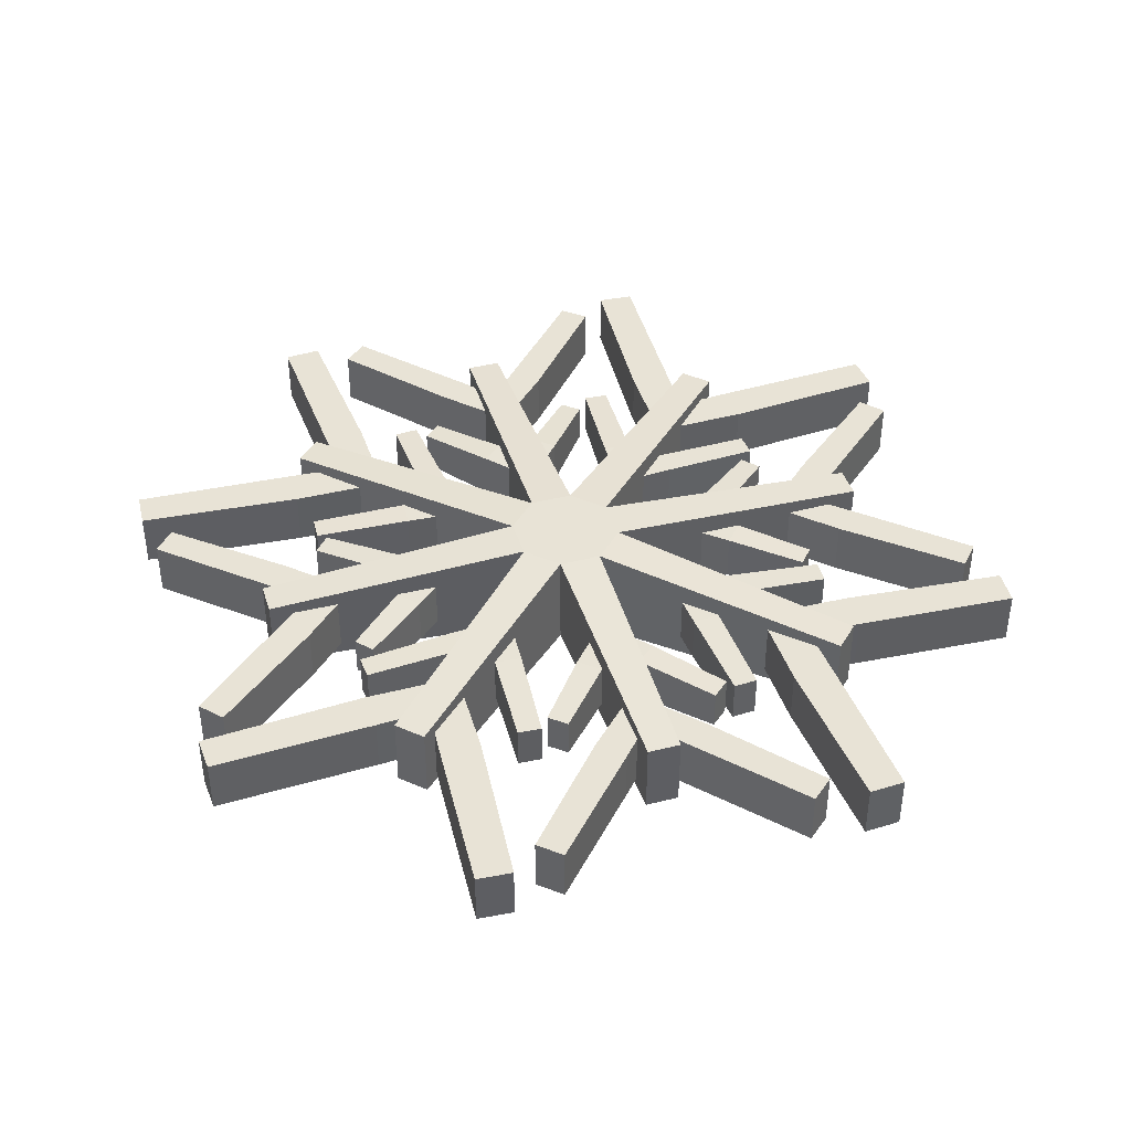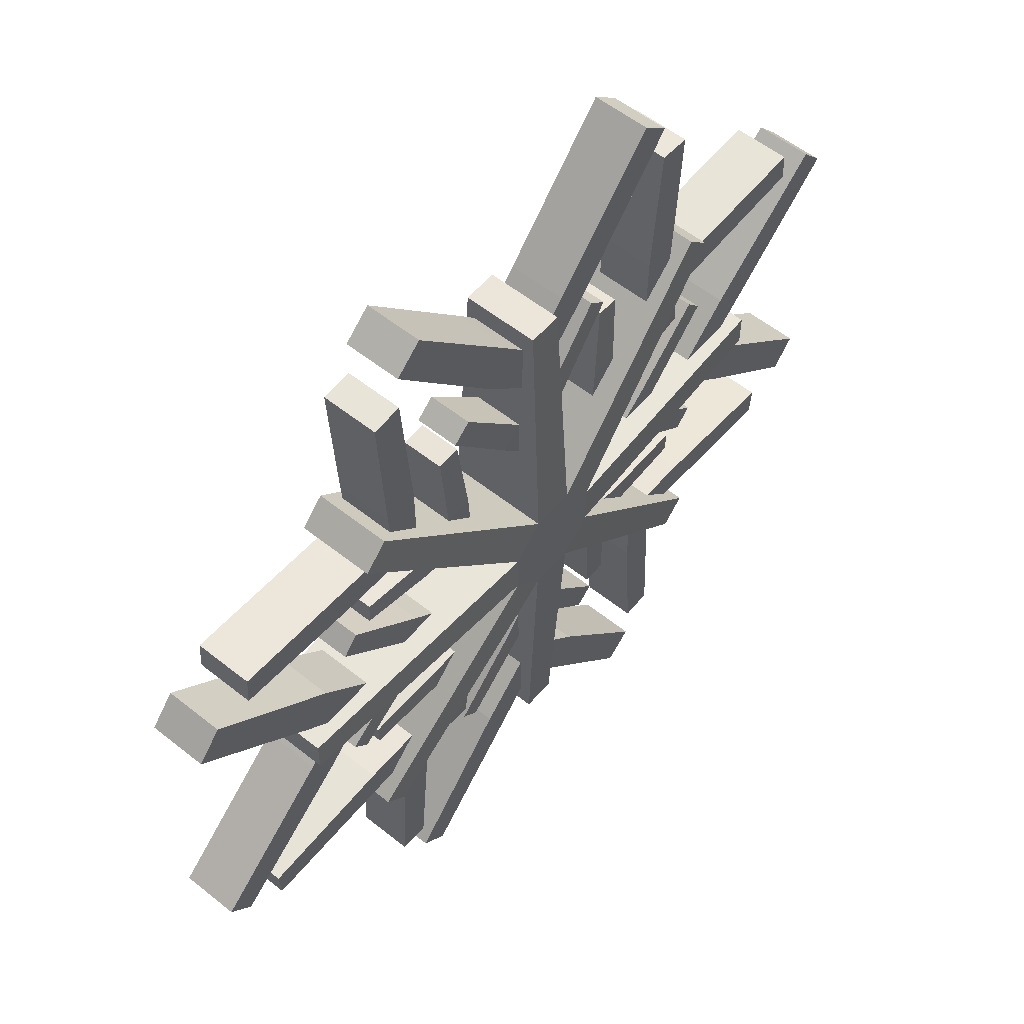
<metadata>
{"format":"obj","ext":"obj","renderer":"f3d","projection":"perspective","resolution":1024,"background":"white","views":[{"elev":41.4,"azim":-62.1,"up":"+Z"},{"elev":56.5,"azim":-50.2,"up":"+Y"}]}
</metadata>
<code>
o Snowflake1_Cube.044
v 0.02144 0.052 0.05042
v 0.01665 0.323 0.0371
v 0.02144 0.052 -0.05042
v 0.01665 0.323 -0.0371
v -0.02161 0.05194 0.05042
v -0.01679 0.323 0.0371
v -0.02161 0.05194 -0.05042
v -0.01679 0.323 -0.0371
v -0.05194 -0.02161 0.05042
v -0.2402 -0.2167 0.0371
v -0.05194 -0.02161 -0.05042
v -0.2402 -0.2167 -0.0371
v -0.02144 -0.052 0.05042
v -0.2166 -0.2403 0.0371
v -0.02144 -0.052 -0.05042
v -0.2166 -0.2403 -0.0371
v -0.01665 -0.323 0.0371
v -0.01665 -0.323 -0.0371
v 0.02161 -0.05194 0.05042
v 0.01679 -0.323 0.0371
v 0.02161 -0.05194 -0.05042
v 0.01679 -0.323 -0.0371
v 0.2167 -0.2402 0.0371
v 0.2167 -0.2402 -0.0371
v 0.052 -0.02144 0.05042
v 0.2403 -0.2166 0.0371
v 0.052 -0.02144 -0.05042
v 0.2403 -0.2166 -0.0371
v 0.323 -0.01665 0.0371
v 0.323 -0.01665 -0.0371
v 0.05194 0.02161 0.05042
v 0.323 0.01679 0.0371
v 0.05194 0.02161 -0.05042
v 0.323 0.01679 -0.0371
v 0.2402 0.2167 0.0371
v 0.2402 0.2167 -0.0371
v 0.2166 0.2403 0.0371
v 0.2166 0.2403 -0.0371
v -0.2167 0.2402 0.0371
v -0.2167 0.2402 -0.0371
v -0.052 0.02144 0.05042
v -0.2403 0.2166 0.0371
v -0.052 0.02144 -0.05042
v -0.2403 0.2166 -0.0371
v -0.323 0.01665 0.0371
v -0.323 0.01665 -0.0371
v -0.323 -0.01679 0.0371
v -0.323 -0.01679 -0.0371
v 0.1475 0.4476 0.02623
v 0.1475 0.4476 -0.0294
v 0.175 0.4236 -0.0294
v 0.175 0.4236 0.02623
v -0.1488 0.4472 0.02623
v -0.1488 0.4472 -0.0294
v -0.1762 0.4231 -0.0294
v -0.1762 0.4231 0.02623
v 0.03547 0.3226 0.02623
v 0.03547 0.3226 -0.0294
v 0.06614 0.2959 -0.0294
v 0.06614 0.2959 0.02623
v -0.007174 0.2738 -0.0294
v -0.007174 0.2738 0.02623
v 0.01273 0.2407 -0.0294
v 0.01273 0.2407 0.02623
v -0.03647 0.3225 0.02623
v -0.03647 0.3225 -0.0294
v -0.06705 0.2957 -0.0294
v -0.06705 0.2957 0.02623
v 0.006321 0.2739 -0.0294
v 0.006321 0.2739 0.02623
v -0.01348 0.2407 -0.0294
v -0.01348 0.2407 0.02623
v 0.2407 0.01314 0.02623
v 0.2407 0.01314 -0.0294
v 0.2739 -0.006711 0.02623
v 0.2739 -0.006711 -0.0294
v 0.2958 0.06663 0.02623
v 0.2958 0.06663 -0.0294
v 0.3226 0.03601 -0.0294
v 0.3226 0.03601 0.02623
v 0.2407 -0.01307 0.02623
v 0.2407 -0.01307 -0.0294
v 0.2739 0.006785 0.02623
v 0.2739 0.006785 -0.0294
v 0.2958 -0.06656 0.02623
v 0.2958 -0.06656 -0.0294
v 0.3226 -0.03593 -0.0294
v 0.3226 -0.03593 0.02623
v 0.4233 0.1756 0.02623
v 0.4233 0.1756 -0.0294
v 0.4474 0.1482 -0.0294
v 0.4474 0.1482 0.02623
v 0.4233 -0.1756 0.02623
v 0.4233 -0.1756 -0.0294
v 0.4474 -0.1481 -0.0294
v 0.4474 -0.1481 0.02623
v 0.2036 -0.3841 0.02623
v 0.2036 -0.3841 -0.0294
v 0.1732 -0.3859 -0.0294
v 0.1732 -0.3859 0.02623
v 0.3797 -0.2108 0.02623
v 0.3797 -0.2108 -0.0294
v 0.3819 -0.1804 -0.0294
v 0.3819 -0.1804 0.02623
v 0.1972 -0.2443 0.02623
v 0.1972 -0.2443 -0.0294
v 0.1633 -0.2463 -0.0294
v 0.1633 -0.2463 0.02623
v 0.1941 -0.1904 -0.0294
v 0.1941 -0.1904 0.02623
v 0.1629 -0.1823 -0.0294
v 0.1629 -0.1823 0.02623
v 0.24 -0.2023 0.02623
v 0.24 -0.2023 -0.0294
v 0.2425 -0.1684 -0.0294
v 0.2425 -0.1684 0.02623
v 0.1861 -0.1983 -0.0294
v 0.1861 -0.1983 0.02623
v 0.1785 -0.167 -0.0294
v 0.1785 -0.167 0.02623
v -0.3844 -0.203 0.02623
v -0.3844 -0.203 -0.0294
v -0.3861 -0.1727 -0.0294
v -0.3861 -0.1727 0.02623
v -0.2113 -0.3794 0.02623
v -0.2113 -0.3794 -0.0294
v -0.181 -0.3816 -0.0294
v -0.181 -0.3816 0.02623
v -0.2446 -0.1969 0.02623
v -0.2446 -0.1969 -0.0294
v -0.2465 -0.163 -0.0294
v -0.2465 -0.163 0.02623
v -0.1907 -0.1938 -0.0294
v -0.1907 -0.1938 0.02623
v -0.1825 -0.1627 -0.0294
v -0.1825 -0.1627 0.02623
v -0.2026 -0.2397 0.02623
v -0.2026 -0.2397 -0.0294
v -0.1687 -0.2422 -0.0294
v -0.1687 -0.2422 0.02623
v -0.1985 -0.1858 -0.0294
v -0.1985 -0.1858 0.02623
v -0.1672 -0.1783 -0.0294
v -0.1672 -0.1783 0.02623
v -0.446 0.1523 0.02623
v -0.446 0.1523 -0.0294
v -0.4217 0.1795 -0.0294
v -0.4217 0.1795 0.02623
v -0.4488 -0.144 0.02623
v -0.4488 -0.144 -0.0294
v -0.425 -0.1717 -0.0294
v -0.425 -0.1717 0.02623
v -0.3222 0.03894 0.02623
v -0.3222 0.03894 -0.0294
v -0.2951 0.06931 -0.0294
v -0.2951 0.06931 0.02623
v -0.2739 -0.004229 -0.0294
v -0.2739 -0.004229 0.02623
v -0.2406 0.01531 -0.0294
v -0.2406 0.01531 0.02623
v -0.3229 -0.03299 0.02623
v -0.3229 -0.03299 -0.0294
v -0.2964 -0.06387 -0.0294
v -0.2964 -0.06387 0.02623
v -0.2738 0.009266 -0.0294
v -0.2738 0.009266 0.02623
v -0.2408 -0.0109 -0.0294
v -0.2408 -0.0109 0.02623
v 0.01124 -0.2408 0.02623
v 0.01124 -0.2408 -0.0294
v -0.008876 -0.2738 0.02623
v -0.008876 -0.2738 -0.0294
v 0.06429 -0.2963 0.02623
v 0.06429 -0.2963 -0.0294
v 0.03345 -0.3229 -0.0294
v 0.03345 -0.3229 0.02623
v -0.01497 -0.2406 0.02623
v -0.01497 -0.2406 -0.0294
v 0.004619 -0.2739 0.02623
v 0.004619 -0.2739 -0.0294
v -0.06889 -0.2952 0.02623
v -0.06889 -0.2952 -0.0294
v -0.03848 -0.3223 -0.0294
v -0.03848 -0.3223 0.02623
v 0.1723 -0.4247 0.02623
v 0.1723 -0.4247 -0.0294
v 0.1447 -0.4486 -0.0294
v 0.1447 -0.4486 0.02623
v -0.1789 -0.4219 0.02623
v -0.1789 -0.4219 -0.0294
v -0.1517 -0.4462 -0.0294
v -0.1517 -0.4462 0.02623
v 0.0899 0.1116 0.02427
v 0.0899 0.1116 -0.02427
v 0.1173 0.1098 0.02427
v 0.1173 0.1098 -0.02427
v 0.09238 0.1492 0.02426
v 0.09238 0.1492 -0.02426
v 0.1198 0.1474 -0.02428
v 0.1198 0.1474 0.02428
v 0.1115 0.08993 0.02427
v 0.1115 0.08993 -0.02427
v 0.1097 0.1173 0.02427
v 0.1097 0.1173 -0.02427
v 0.1492 0.09241 0.02426
v 0.1492 0.09241 -0.02426
v 0.1474 0.1198 -0.02428
v 0.1474 0.1198 0.02428
v 0.1012 0.2311 0.02017
v 0.1012 0.2311 -0.02017
v 0.124 0.2296 -0.02016
v 0.124 0.2296 0.02016
v 0.2263 0.1015 0.0198
v 0.2263 0.1015 -0.0198
v 0.2248 0.1238 -0.01979
v 0.2248 0.1238 0.01979
v 0.1425 0.01532 0.02427
v 0.1425 0.01532 -0.02427
v 0.1605 -0.005314 0.02427
v 0.1605 -0.005314 -0.02427
v 0.1708 0.04019 0.02427
v 0.1708 0.04019 -0.02427
v 0.1889 0.01955 -0.02427
v 0.1889 0.01955 0.02427
v 0.1425 -0.01528 0.02427
v 0.1425 -0.01528 -0.02427
v 0.1605 0.005357 0.02427
v 0.1605 0.005357 -0.02427
v 0.1708 -0.04015 0.02427
v 0.1708 -0.04015 -0.02427
v 0.1889 -0.01951 -0.02427
v 0.1889 -0.01951 0.02427
v 0.2464 0.1043 0.02147
v 0.2464 0.1043 -0.02147
v 0.2624 0.08609 -0.02147
v 0.2624 0.08609 0.02147
v 0.2464 -0.1043 0.02147
v 0.2464 -0.1043 -0.02147
v 0.2624 -0.08605 -0.02147
v 0.2624 -0.08605 0.02147
v -0.01532 0.1425 0.02427
v -0.01532 0.1425 -0.02427
v 0.005314 0.1605 0.02427
v 0.005314 0.1605 -0.02427
v -0.04019 0.1708 0.02427
v -0.04019 0.1708 -0.02427
v -0.01955 0.1889 -0.02427
v -0.01955 0.1889 0.02427
v 0.01528 0.1425 0.02427
v 0.01528 0.1425 -0.02427
v -0.005357 0.1605 0.02427
v -0.005357 0.1605 -0.02427
v 0.04015 0.1708 0.02427
v 0.04015 0.1708 -0.02427
v 0.01951 0.1889 -0.02427
v 0.01951 0.1889 0.02427
v -0.1043 0.2464 0.02147
v -0.1043 0.2464 -0.02147
v -0.08609 0.2624 -0.02147
v -0.08609 0.2624 0.02147
v 0.1043 0.2464 0.02147
v 0.1043 0.2464 -0.02147
v 0.08605 0.2624 -0.02147
v 0.08605 0.2624 0.02147
v -0.1116 0.0899 0.02427
v -0.1116 0.0899 -0.02427
v -0.1098 0.1173 0.02427
v -0.1098 0.1173 -0.02427
v -0.1493 0.09238 0.02426
v -0.1493 0.09238 -0.02426
v -0.1474 0.1198 -0.02428
v -0.1474 0.1198 0.02428
v -0.08993 0.1115 0.02427
v -0.08993 0.1115 -0.02427
v -0.1173 0.1097 0.02427
v -0.1173 0.1097 -0.02427
v -0.09241 0.1492 0.02427
v -0.09241 0.1492 -0.02427
v -0.1198 0.1474 -0.02428
v -0.1198 0.1474 0.02428
v -0.2263 0.1014 0.0198
v -0.2263 0.1014 -0.0198
v -0.2248 0.1238 -0.01979
v -0.2248 0.1238 0.01979
v -0.101 0.2363 0.02057
v -0.101 0.2363 -0.02057
v -0.1242 0.2347 -0.02056
v -0.1242 0.2347 0.02056
v -0.1425 -0.01532 0.02427
v -0.1425 -0.01532 -0.02427
v -0.1605 0.005314 0.02427
v -0.1605 0.005314 -0.02427
v -0.1708 -0.04019 0.02427
v -0.1708 -0.04019 -0.02427
v -0.1889 -0.01955 -0.02427
v -0.1889 -0.01955 0.02427
v -0.1425 0.01528 0.02427
v -0.1425 0.01528 -0.02427
v -0.1605 -0.005357 0.02427
v -0.1605 -0.005357 -0.02427
v -0.1708 0.04015 0.02427
v -0.1708 0.04015 -0.02427
v -0.1889 0.01951 -0.02427
v -0.1889 0.01951 0.02427
v -0.2464 -0.1043 0.02147
v -0.2464 -0.1043 -0.02147
v -0.2624 -0.08609 -0.02147
v -0.2624 -0.08609 0.02147
v -0.2464 0.1043 0.02147
v -0.2464 0.1043 -0.02147
v -0.2624 0.08605 -0.02147
v -0.2624 0.08605 0.02147
v -0.0899 -0.1116 0.02427
v -0.0899 -0.1116 -0.02427
v -0.1173 -0.1098 0.02427
v -0.1173 -0.1098 -0.02427
v -0.09238 -0.1492 0.02427
v -0.09238 -0.1492 -0.02427
v -0.1198 -0.1474 -0.02428
v -0.1198 -0.1474 0.02428
v -0.1115 -0.08993 0.02427
v -0.1115 -0.08993 -0.02427
v -0.1097 -0.1173 0.02427
v -0.1097 -0.1173 -0.02427
v -0.1492 -0.09241 0.02426
v -0.1492 -0.09241 -0.02426
v -0.1474 -0.1198 -0.02428
v -0.1474 -0.1198 0.02428
v -0.101 -0.2363 0.02057
v -0.101 -0.2363 -0.02057
v -0.1242 -0.2348 -0.02056
v -0.1242 -0.2348 0.02056
v -0.2292 -0.1013 0.02002
v -0.2292 -0.1013 -0.02002
v -0.2277 -0.1239 -0.02001
v -0.2277 -0.1239 0.02001
v 0.01532 -0.1425 0.02427
v 0.01532 -0.1425 -0.02427
v -0.005314 -0.1605 0.02427
v -0.005314 -0.1605 -0.02427
v 0.04019 -0.1708 0.02427
v 0.04019 -0.1708 -0.02427
v 0.01955 -0.1889 -0.02427
v 0.01955 -0.1889 0.02427
v -0.01528 -0.1425 0.02427
v -0.01528 -0.1425 -0.02427
v 0.005357 -0.1605 0.02427
v 0.005357 -0.1605 -0.02427
v -0.04015 -0.1708 0.02427
v -0.04015 -0.1708 -0.02427
v -0.01951 -0.1889 -0.02427
v -0.01951 -0.1889 0.02427
v 0.1043 -0.2464 0.02147
v 0.1043 -0.2464 -0.02147
v 0.08609 -0.2624 -0.02147
v 0.08609 -0.2624 0.02147
v -0.1043 -0.2464 0.02147
v -0.1043 -0.2464 -0.02147
v -0.08605 -0.2624 -0.02147
v -0.08605 -0.2624 0.02147
v 0.1116 -0.0899 0.02427
v 0.1116 -0.0899 -0.02427
v 0.1098 -0.1173 0.02427
v 0.1098 -0.1173 -0.02427
v 0.1493 -0.09238 0.02426
v 0.1493 -0.09238 -0.02426
v 0.1474 -0.1198 -0.02428
v 0.1474 -0.1198 0.02428
v 0.08993 -0.1115 0.02427
v 0.08993 -0.1115 -0.02427
v 0.1173 -0.1097 0.02427
v 0.1173 -0.1097 -0.02427
v 0.09241 -0.1492 0.02426
v 0.09241 -0.1492 -0.02426
v 0.1198 -0.1474 -0.02428
v 0.1198 -0.1474 0.02428
v 0.2292 -0.1013 0.02002
v 0.2292 -0.1013 -0.02002
v 0.2277 -0.1239 -0.02001
v 0.2277 -0.1239 0.02001
v 0.1013 -0.2311 0.02017
v 0.1013 -0.2311 -0.02017
v 0.124 -0.2296 -0.02016
v 0.124 -0.2296 0.02016
v 0.1656 0.1798 0.02623
v 0.1656 0.1798 -0.0294
v 0.1968 0.1876 0.02623
v 0.1968 0.1876 -0.0294
v 0.1665 0.2438 0.02623
v 0.1665 0.2438 -0.0294
v 0.2003 0.2416 -0.0294
v 0.2003 0.2416 0.02623
v 0.181 0.1644 0.02623
v 0.181 0.1644 -0.0294
v 0.1888 0.1956 0.02623
v 0.1888 0.1956 -0.0294
v 0.245 0.1653 0.02623
v 0.245 0.1653 -0.0294
v 0.2428 0.1992 -0.0294
v 0.2428 0.1992 0.02623
v 0.1774 0.3833 0.02623
v 0.1774 0.3833 -0.0294
v 0.2078 0.3813 -0.0294
v 0.2078 0.3813 0.02623
v 0.3845 0.1763 0.02623
v 0.3845 0.1763 -0.0294
v 0.3825 0.2066 -0.0294
v 0.3825 0.2066 0.02623
v -0.18 0.1653 0.02623
v -0.18 0.1653 -0.0294
v -0.1879 0.1965 0.02623
v -0.1879 0.1965 -0.0294
v -0.244 0.1661 0.02623
v -0.244 0.1661 -0.0294
v -0.2419 0.2 -0.0294
v -0.2419 0.2 0.02623
v -0.1646 0.1808 0.02623
v -0.1646 0.1808 -0.0294
v -0.1959 0.1886 0.02623
v -0.1959 0.1886 -0.0294
v -0.1656 0.2448 0.02623
v -0.1656 0.2448 -0.0294
v -0.1995 0.2425 -0.0294
v -0.1995 0.2425 0.02623
v -0.3836 0.1769 0.02623
v -0.3836 0.1769 -0.0294
v -0.3816 0.2072 -0.0294
v -0.3816 0.2072 0.02623
v -0.1768 0.3843 0.02623
v -0.1768 0.3843 -0.0294
v -0.2072 0.3822 -0.0294
v -0.2072 0.3822 0.02623
f 1 3 4 2
f 3 7 8 4
f 7 5 6 8
f 5 1 2 6
f 8 6 2 4
f 9 11 12 10
f 11 15 16 12
f 15 13 14 16
f 13 9 10 14
f 16 14 10 12
f 13 15 18 17
f 15 21 22 18
f 21 19 20 22
f 19 13 17 20
f 22 20 17 18
f 19 21 24 23
f 21 27 28 24
f 27 25 26 28
f 25 19 23 26
f 28 26 23 24
f 25 27 30 29
f 27 33 34 30
f 33 31 32 34
f 31 25 29 32
f 34 32 29 30
f 31 33 36 35
f 33 3 38 36
f 3 1 37 38
f 1 31 35 37
f 38 37 35 36
f 5 7 40 39
f 7 43 44 40
f 43 41 42 44
f 41 5 39 42
f 1 5 41 9 13 19 25 31
f 44 42 39 40
f 41 43 46 45
f 43 11 48 46
f 11 9 47 48
f 9 41 45 47
f 7 3 33 27 21 15 11 43
f 48 47 45 46
f 65 66 54 53
f 57 60 52 49
f 60 59 51 52
f 50 49 52 51
f 59 58 50 51
f 69 71 67 66
f 62 57 58 61
f 61 58 59 63
f 64 60 57 62
f 63 59 60 64
f 72 70 65 68
f 66 67 55 54
f 54 55 56 53
f 67 68 56 55
f 68 65 53 56
f 58 57 49 50
f 71 72 68 67
f 70 69 66 65
f 77 80 92 89
f 73 75 80 77
f 76 74 78 79
f 75 76 79 80
f 74 73 77 78
f 87 88 96 95
f 81 85 88 83
f 84 87 86 82
f 83 88 87 84
f 82 86 85 81
f 91 90 89 92
f 79 78 90 91
f 80 79 91 92
f 78 77 89 90
f 95 96 93 94
f 85 86 94 93
f 88 85 93 96
f 86 87 95 94
f 113 114 102 101
f 105 108 100 97
f 108 107 99 100
f 98 97 100 99
f 107 106 98 99
f 117 119 115 114
f 110 105 106 109
f 109 106 107 111
f 112 108 105 110
f 111 107 108 112
f 120 118 113 116
f 114 115 103 102
f 102 103 104 101
f 115 116 104 103
f 116 113 101 104
f 106 105 97 98
f 119 120 116 115
f 118 117 114 113
f 137 138 126 125
f 129 132 124 121
f 132 131 123 124
f 122 121 124 123
f 131 130 122 123
f 141 143 139 138
f 134 129 130 133
f 133 130 131 135
f 136 132 129 134
f 135 131 132 136
f 144 142 137 140
f 138 139 127 126
f 126 127 128 125
f 139 140 128 127
f 140 137 125 128
f 130 129 121 122
f 143 144 140 139
f 142 141 138 137
f 161 162 150 149
f 153 156 148 145
f 156 155 147 148
f 146 145 148 147
f 155 154 146 147
f 165 167 163 162
f 158 153 154 157
f 157 154 155 159
f 160 156 153 158
f 159 155 156 160
f 168 166 161 164
f 162 163 151 150
f 150 151 152 149
f 163 164 152 151
f 164 161 149 152
f 154 153 145 146
f 167 168 164 163
f 166 165 162 161
f 187 186 185 188
f 170 169 173 174
f 183 184 192 191
f 173 176 188 185
f 171 172 175 176
f 181 182 190 189
f 177 181 184 179
f 180 183 182 178
f 179 184 183 180
f 178 182 181 177
f 184 181 189 192
f 175 174 186 187
f 169 171 176 173
f 174 173 185 186
f 176 175 187 188
f 172 170 174 175
f 182 183 191 190
f 191 192 189 190
f 197 200 212 209
f 193 195 200 197
f 196 194 198 199
f 195 196 199 200
f 194 193 197 198
f 207 208 216 215
f 201 205 208 203
f 204 207 206 202
f 203 208 207 204
f 202 206 205 201
f 211 210 209 212
f 199 198 210 211
f 200 199 211 212
f 198 197 209 210
f 215 216 213 214
f 205 206 214 213
f 208 205 213 216
f 206 207 215 214
f 221 224 236 233
f 217 219 224 221
f 220 218 222 223
f 219 220 223 224
f 218 217 221 222
f 231 232 240 239
f 225 229 232 227
f 228 231 230 226
f 227 232 231 228
f 226 230 229 225
f 235 234 233 236
f 223 222 234 235
f 224 223 235 236
f 222 221 233 234
f 239 240 237 238
f 229 230 238 237
f 232 229 237 240
f 230 231 239 238
f 245 248 260 257
f 241 243 248 245
f 244 242 246 247
f 243 244 247 248
f 242 241 245 246
f 255 256 264 263
f 249 253 256 251
f 252 255 254 250
f 251 256 255 252
f 250 254 253 249
f 259 258 257 260
f 247 246 258 259
f 248 247 259 260
f 246 245 257 258
f 263 264 261 262
f 253 254 262 261
f 256 253 261 264
f 254 255 263 262
f 269 272 284 281
f 265 267 272 269
f 268 266 270 271
f 267 268 271 272
f 266 265 269 270
f 279 280 288 287
f 273 277 280 275
f 276 279 278 274
f 275 280 279 276
f 274 278 277 273
f 283 282 281 284
f 271 270 282 283
f 272 271 283 284
f 270 269 281 282
f 287 288 285 286
f 277 278 286 285
f 280 277 285 288
f 278 279 287 286
f 293 296 308 305
f 289 291 296 293
f 292 290 294 295
f 291 292 295 296
f 290 289 293 294
f 303 304 312 311
f 297 301 304 299
f 300 303 302 298
f 299 304 303 300
f 298 302 301 297
f 307 306 305 308
f 295 294 306 307
f 296 295 307 308
f 294 293 305 306
f 311 312 309 310
f 301 302 310 309
f 304 301 309 312
f 302 303 311 310
f 317 320 332 329
f 313 315 320 317
f 316 314 318 319
f 315 316 319 320
f 314 313 317 318
f 327 328 336 335
f 321 325 328 323
f 324 327 326 322
f 323 328 327 324
f 322 326 325 321
f 331 330 329 332
f 319 318 330 331
f 320 319 331 332
f 318 317 329 330
f 335 336 333 334
f 325 326 334 333
f 328 325 333 336
f 326 327 335 334
f 341 344 356 353
f 337 339 344 341
f 340 338 342 343
f 339 340 343 344
f 338 337 341 342
f 351 352 360 359
f 345 349 352 347
f 348 351 350 346
f 347 352 351 348
f 346 350 349 345
f 355 354 353 356
f 343 342 354 355
f 344 343 355 356
f 342 341 353 354
f 359 360 357 358
f 349 350 358 357
f 352 349 357 360
f 350 351 359 358
f 365 368 380 377
f 361 363 368 365
f 364 362 366 367
f 363 364 367 368
f 362 361 365 366
f 375 376 384 383
f 369 373 376 371
f 372 375 374 370
f 371 376 375 372
f 370 374 373 369
f 379 378 377 380
f 367 366 378 379
f 368 367 379 380
f 366 365 377 378
f 383 384 381 382
f 373 374 382 381
f 376 373 381 384
f 374 375 383 382
f 389 392 404 401
f 385 387 392 389
f 388 386 390 391
f 387 388 391 392
f 386 385 389 390
f 399 400 408 407
f 393 397 400 395
f 396 399 398 394
f 395 400 399 396
f 394 398 397 393
f 403 402 401 404
f 391 390 402 403
f 392 391 403 404
f 390 389 401 402
f 407 408 405 406
f 397 398 406 405
f 400 397 405 408
f 398 399 407 406
f 413 416 428 425
f 409 411 416 413
f 412 410 414 415
f 411 412 415 416
f 410 409 413 414
f 423 424 432 431
f 417 421 424 419
f 420 423 422 418
f 419 424 423 420
f 418 422 421 417
f 427 426 425 428
f 415 414 426 427
f 416 415 427 428
f 414 413 425 426
f 431 432 429 430
f 421 422 430 429
f 424 421 429 432
f 422 423 431 430

</code>
